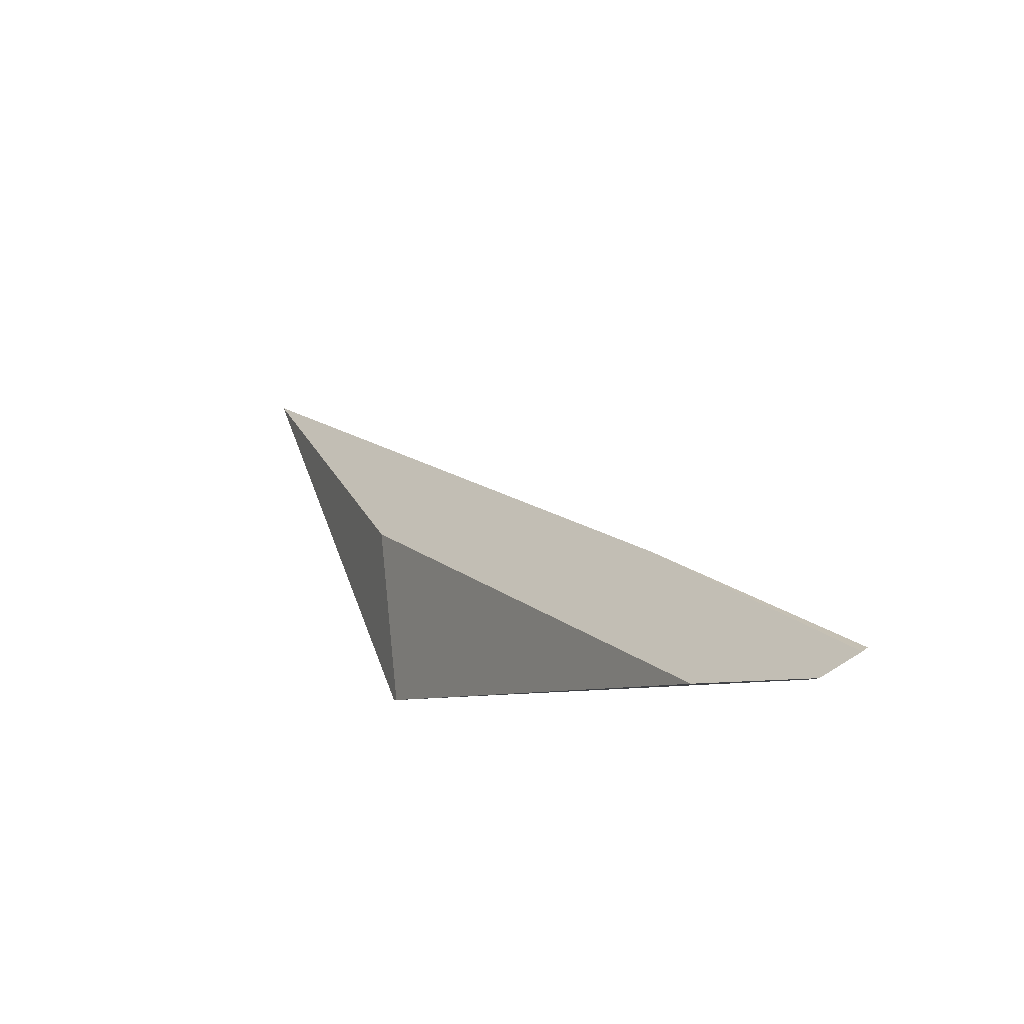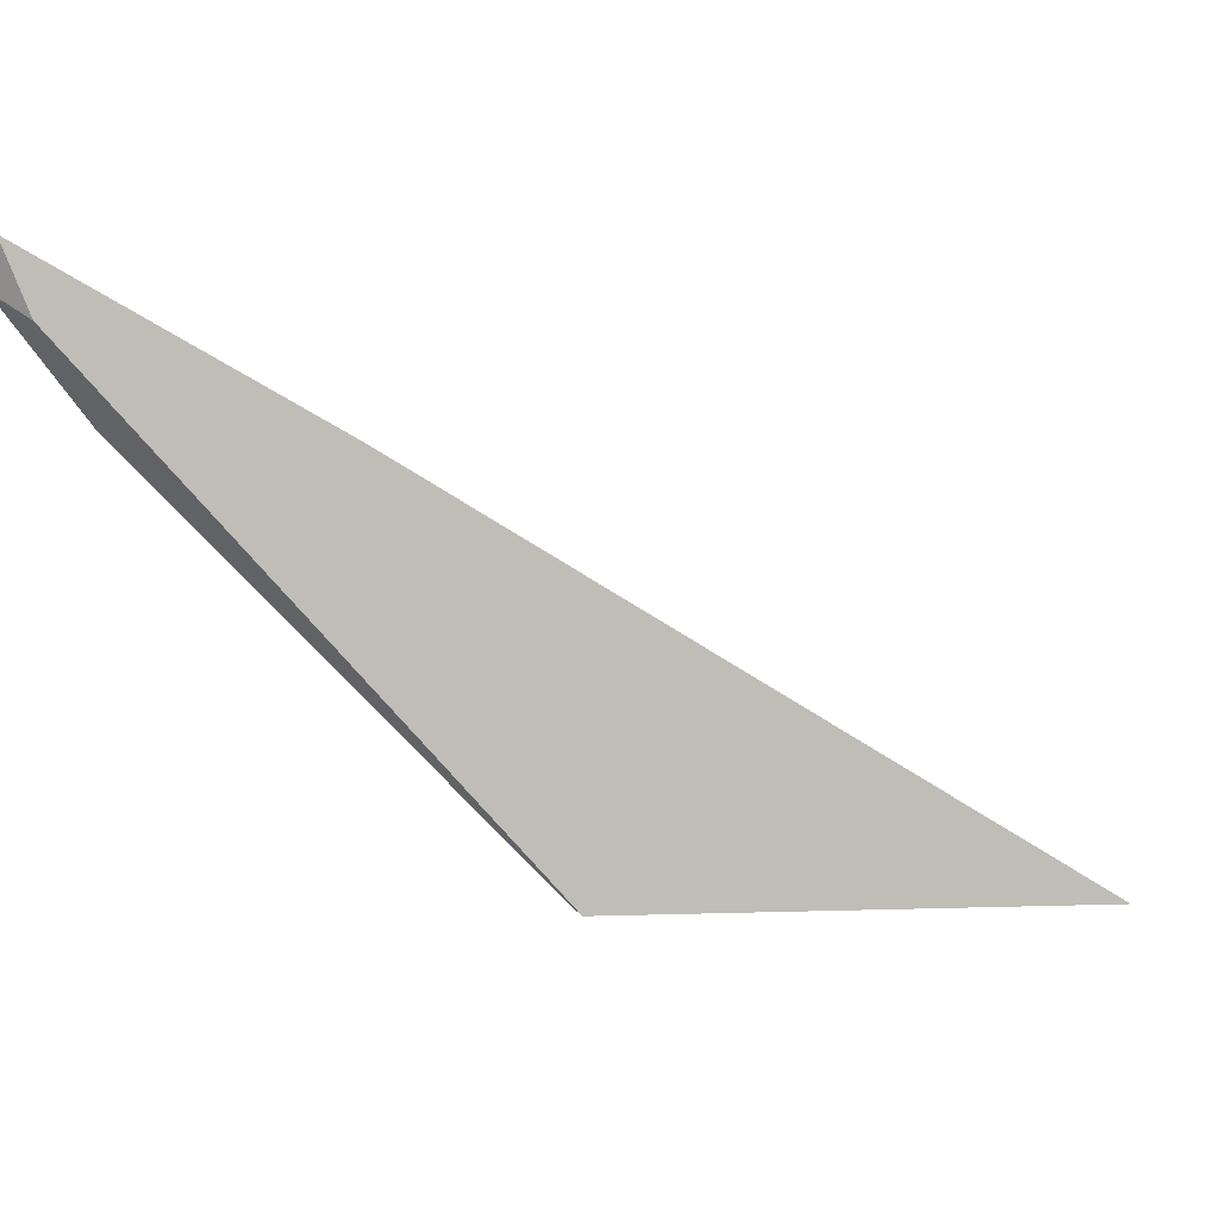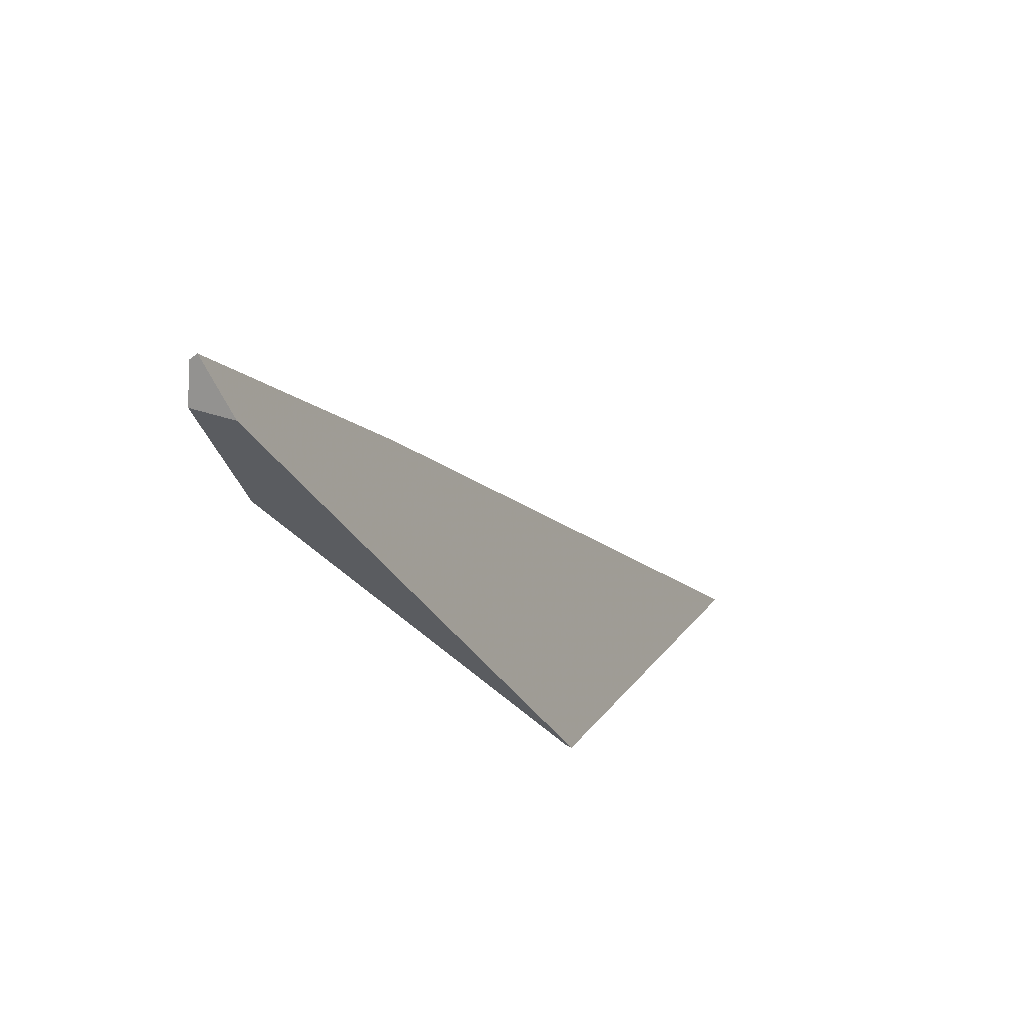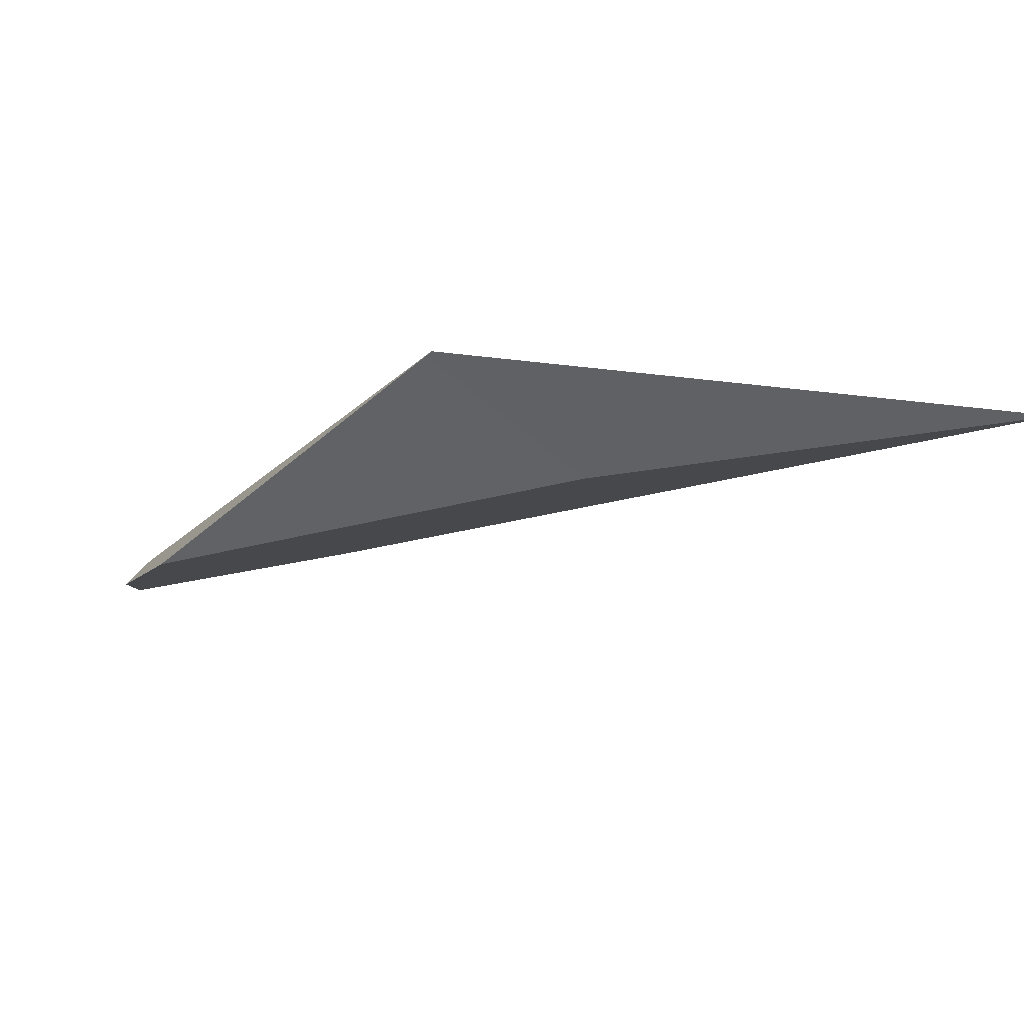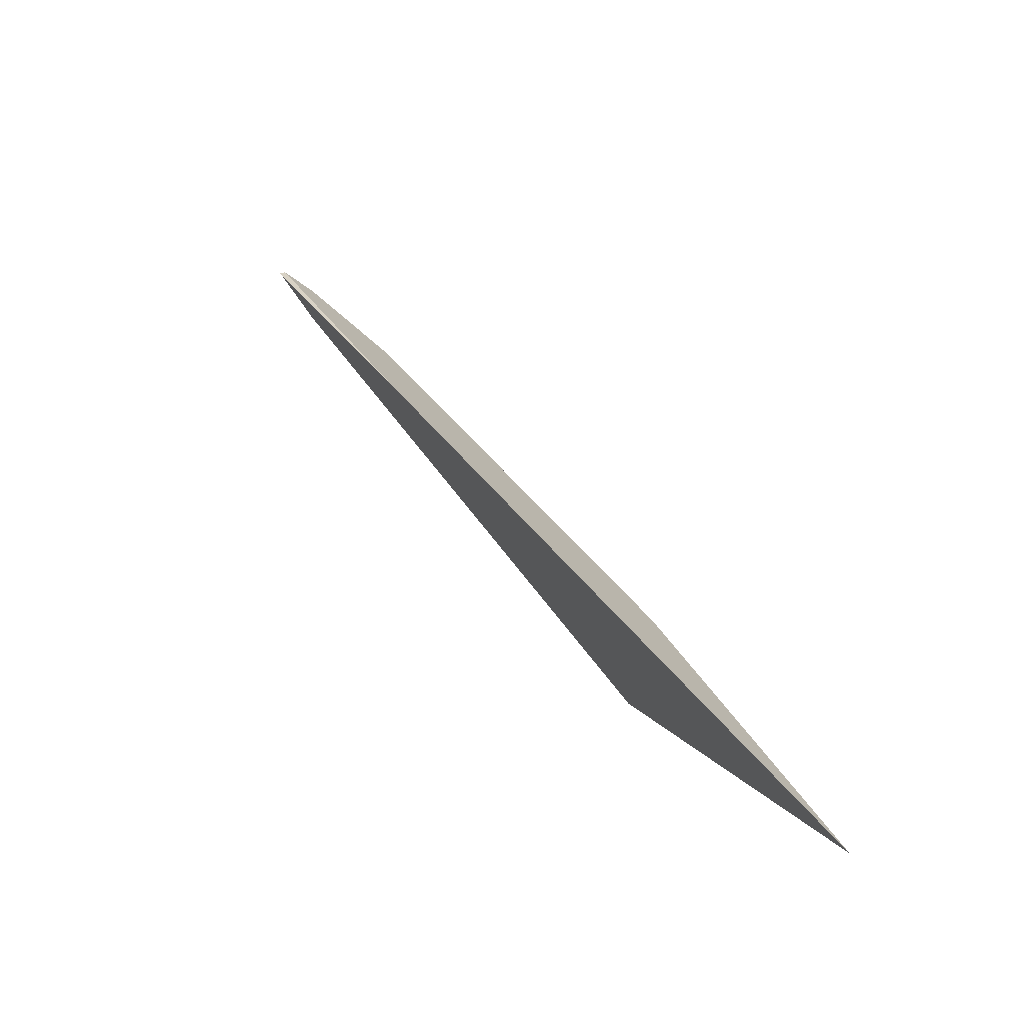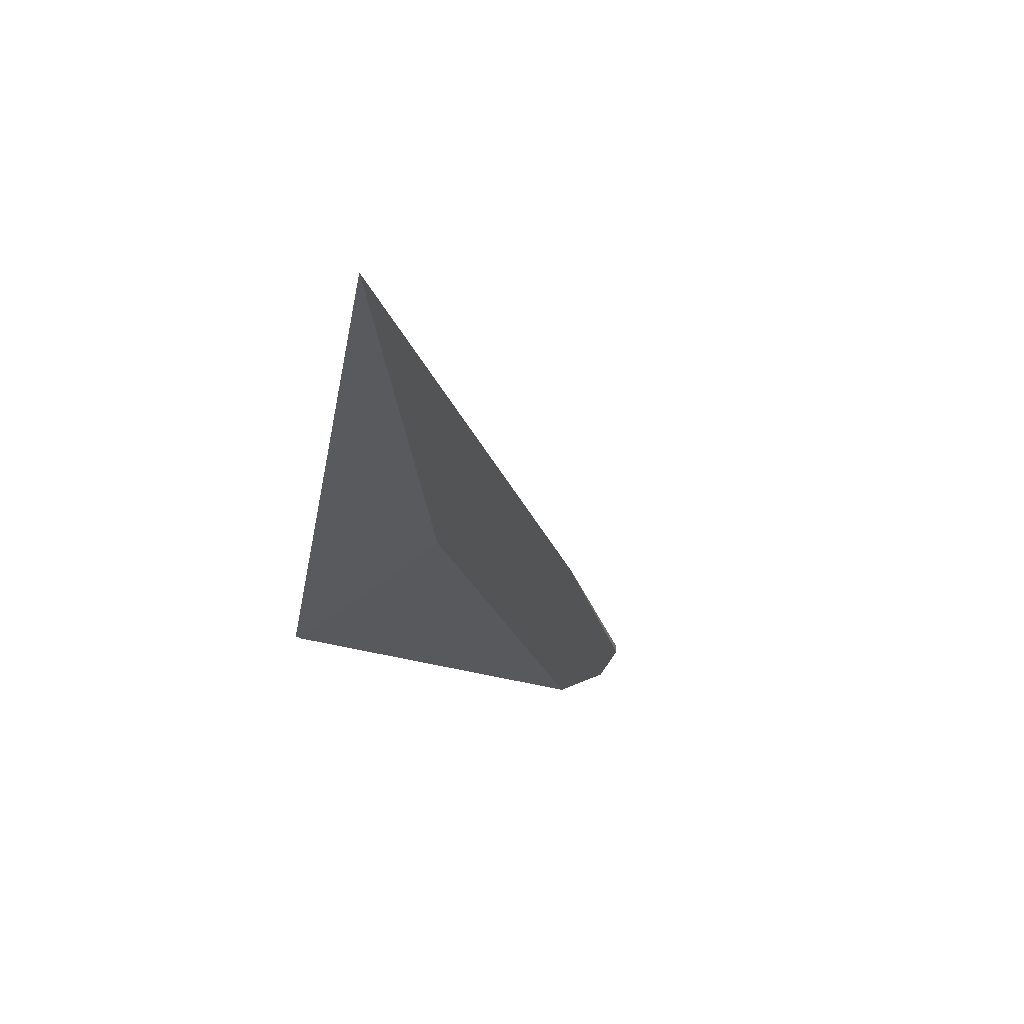
<metadata>
{"format":"obj","ext":"obj","renderer":"f3d","projection":"perspective","resolution":1024,"background":"white","views":[{"elev":-15.5,"azim":-81.4,"up":"+Y"},{"elev":53.0,"azim":41.4,"up":"+Z"},{"elev":-40.9,"azim":-20.4,"up":"+Y"},{"elev":-73.3,"azim":55.7,"up":"+Z"},{"elev":62.5,"azim":99.3,"up":"+Y"},{"elev":-54.7,"azim":136.5,"up":"+Z"}]}
</metadata>
<code>
o WoodenBrokenPlanks_538
v -14.57 75.86 -69.87
v -14.76 79.17 -70.18
v -9.245 83.75 -73.7
v -14.44 75.89 -69.95
v -19.86 77.29 -64.4
v -23.93 74.65 -60.87
v -23.08 74.36 -61.76
v -22.35 74.49 -63.6
v -23.85 74.23 -61.59
v -24.03 74.57 -60.95
f 1 2 3 4
f 2 1 8
f 8 1 7 9
f 7 1 4
f 5 3 2 8
f 8 9 10 5
f 6 5 10
f 6 10 9 7
f 4 3 5 6
f 4 6 7

</code>
